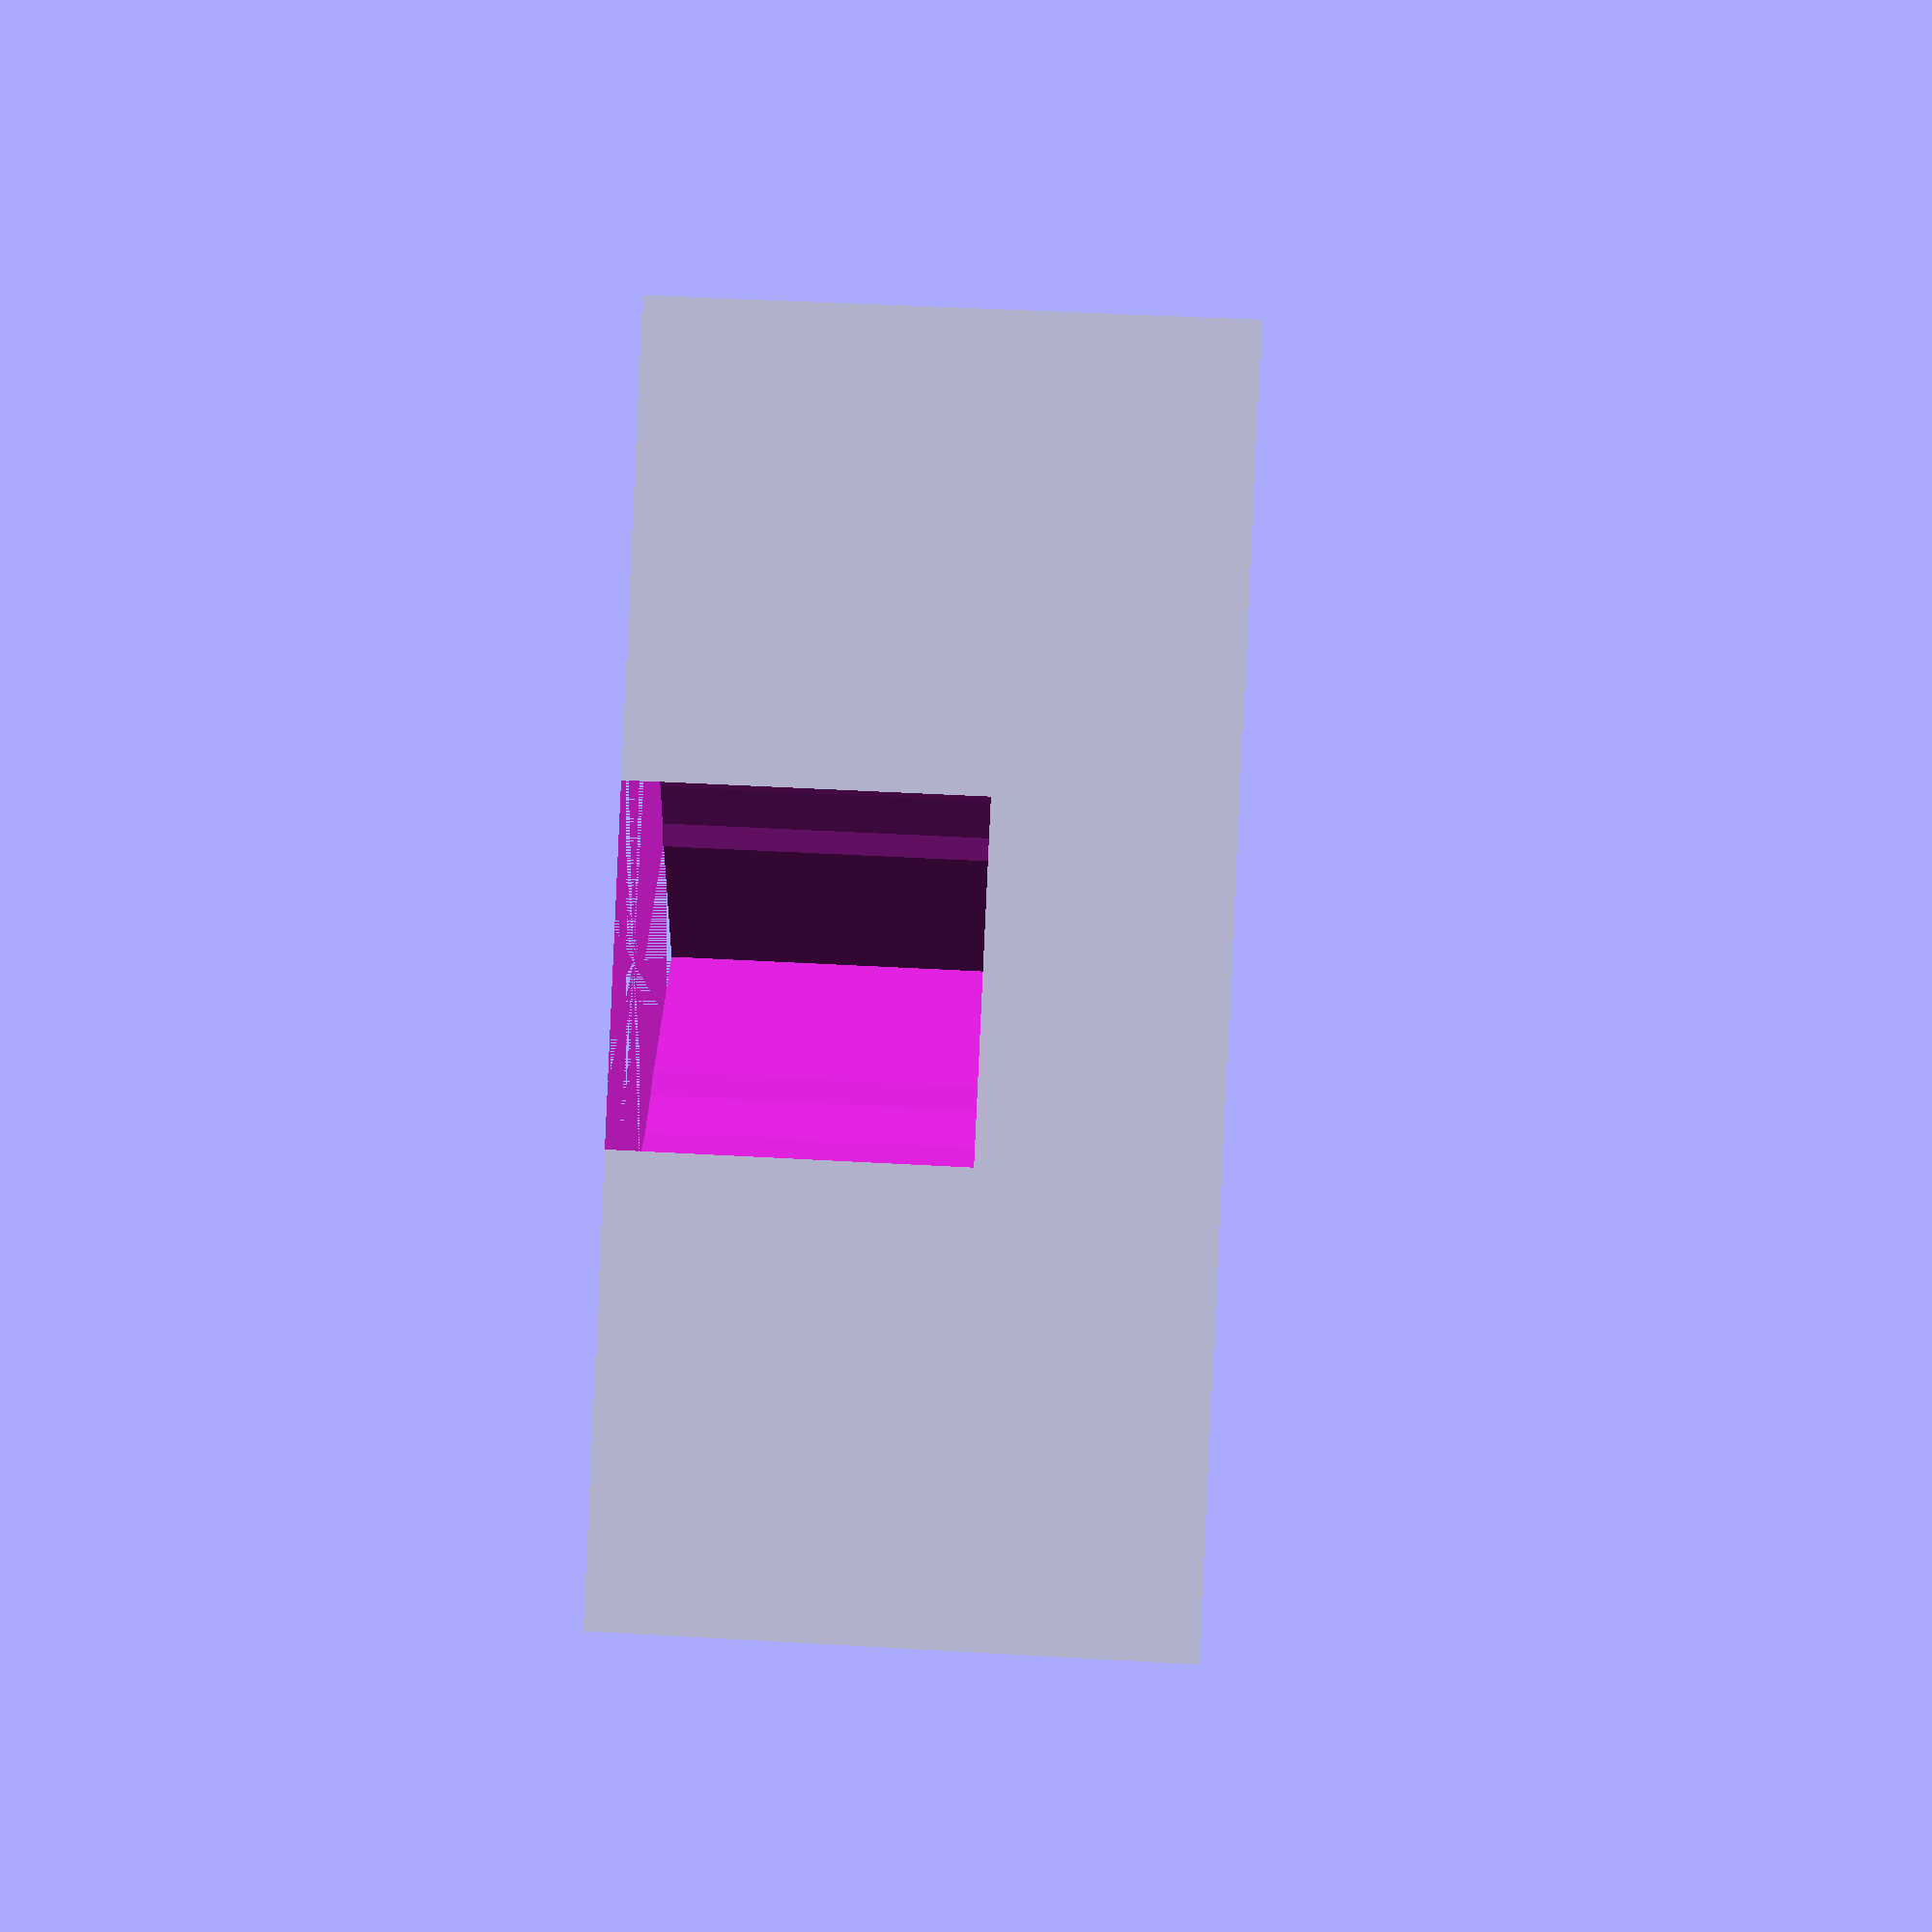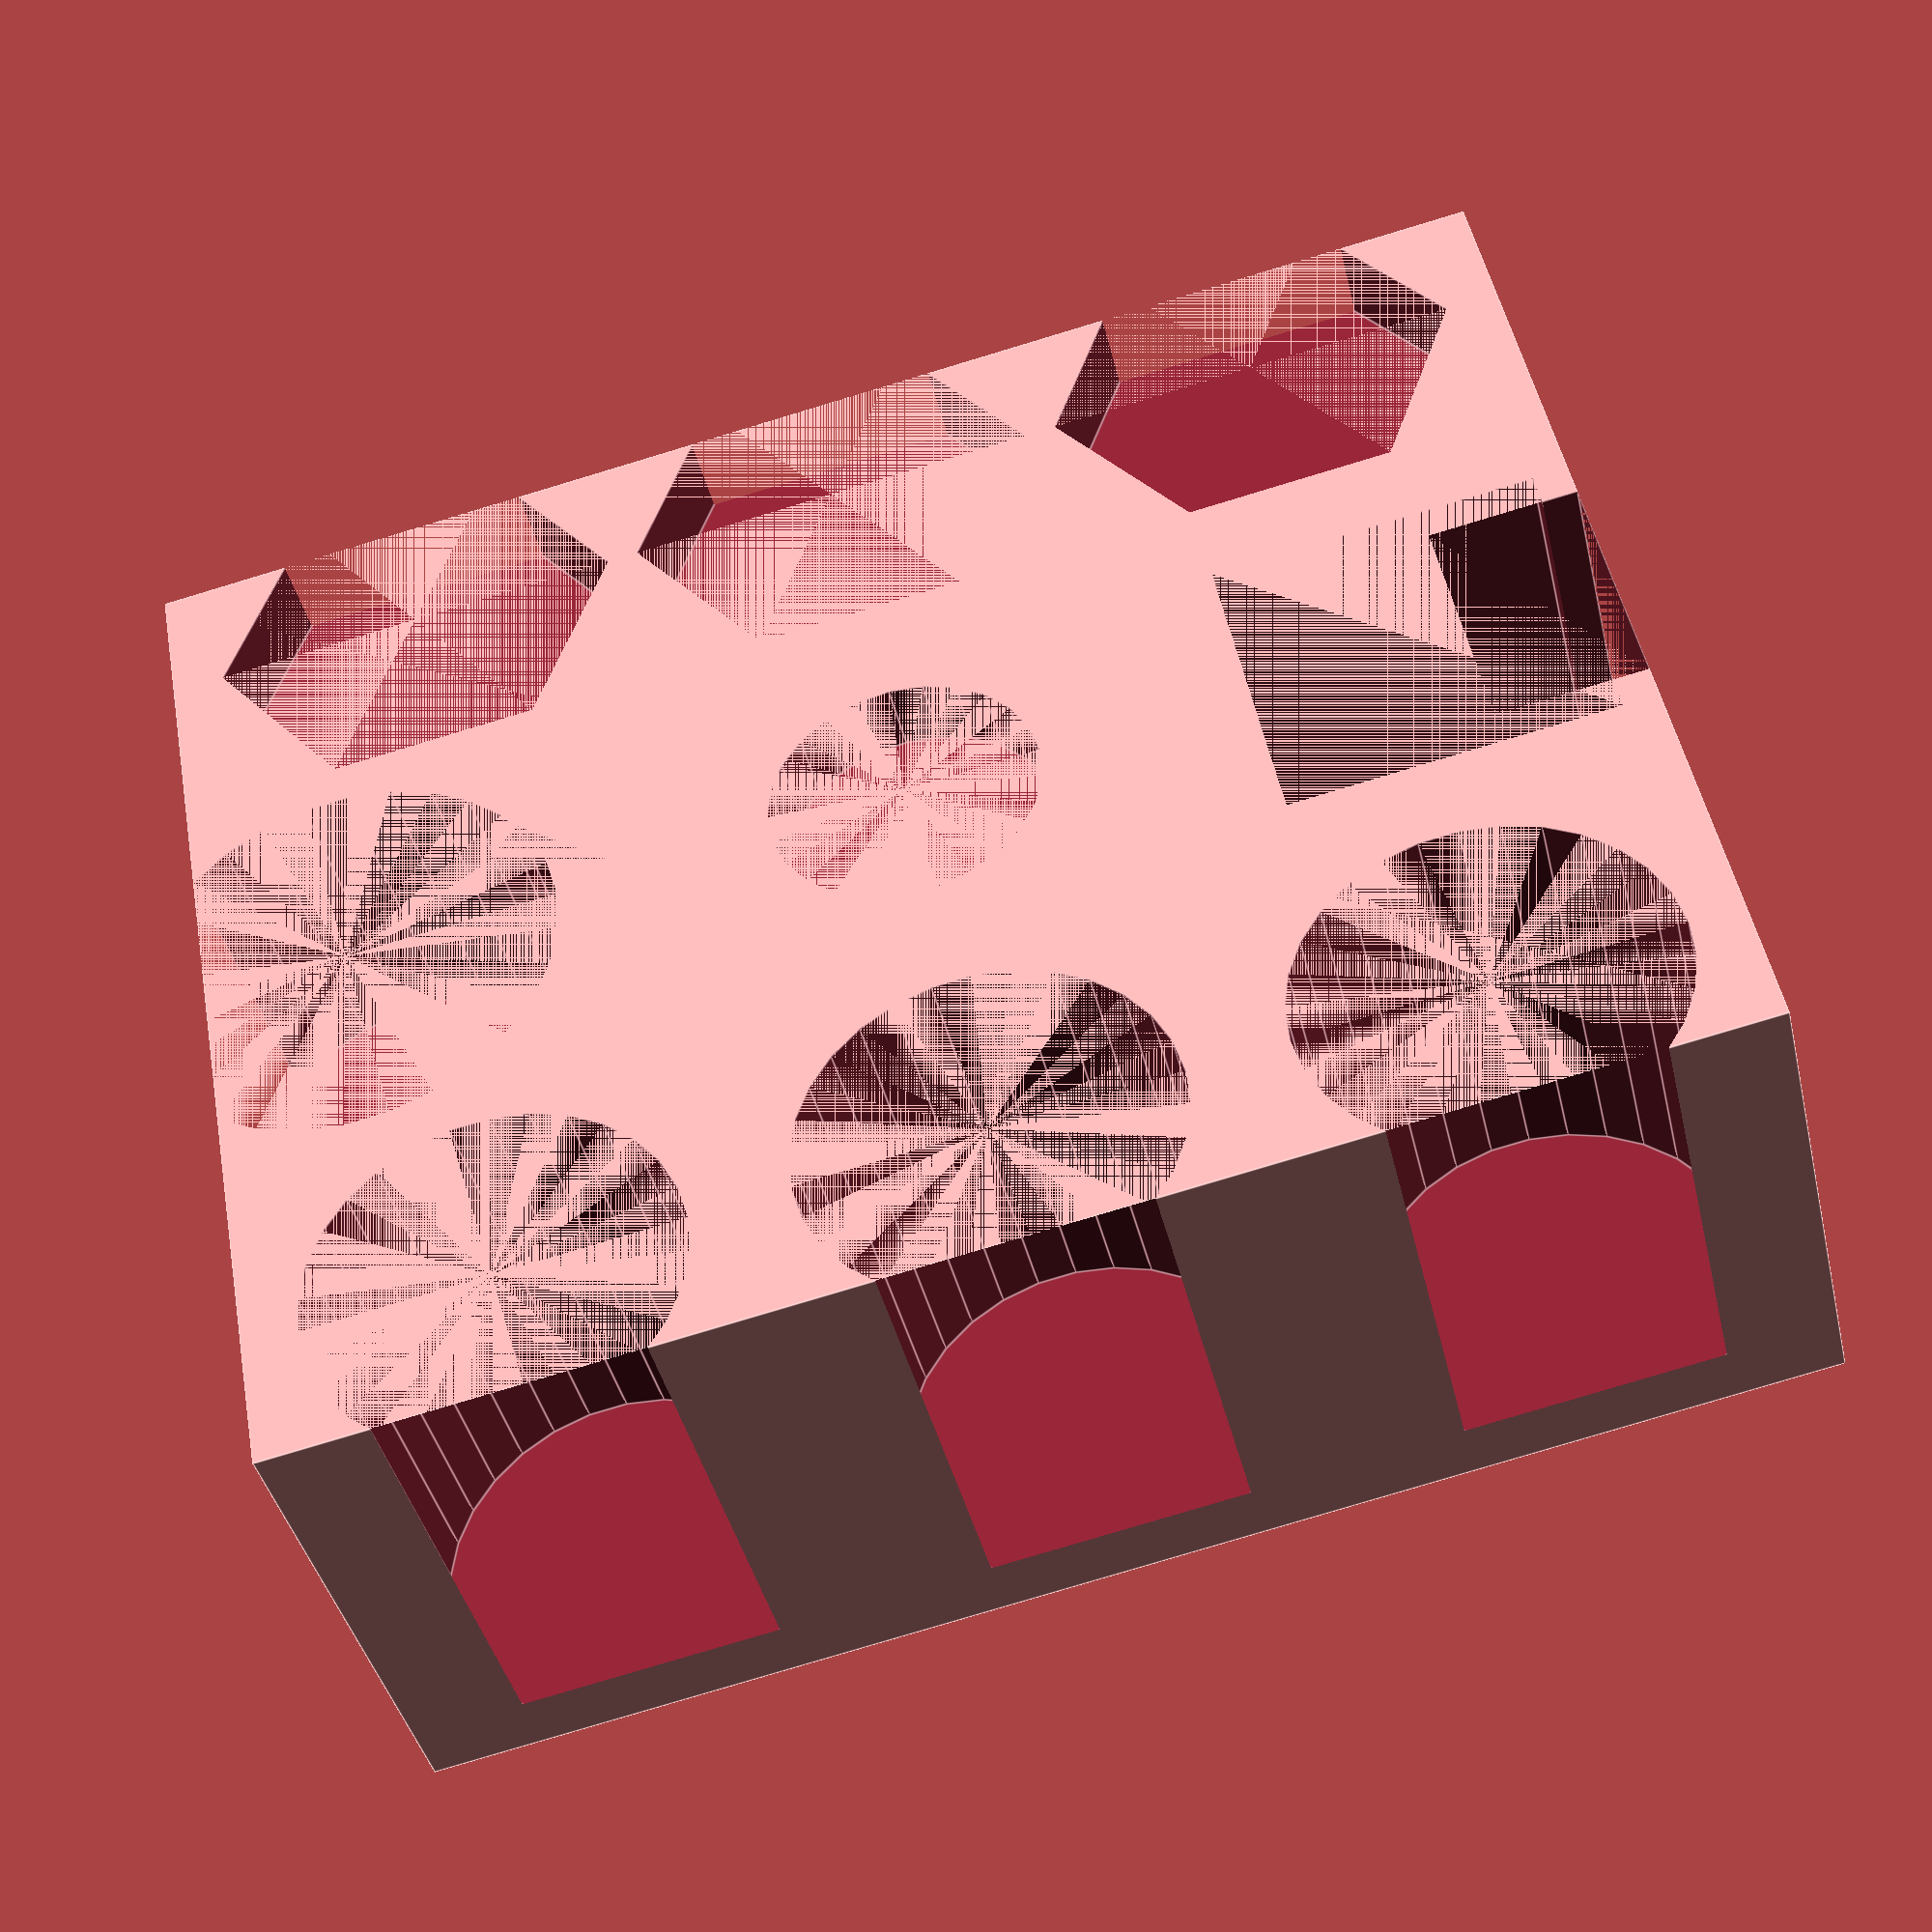
<openscad>
length = 80;
width = 65;
height = 30;

//Based on magnet size:
magnetBaseOuterDiameter = 20;
magnetBaseInnerDiameter = 15.4;
magnetHeight = 4.2;

coinDiameter = 21;
coinOffset = 3;
coinHeight = 26.2;

conflictTokenDiameter = 23.5;
conflictTokenOffset = 4;
conflictTokenHeight = 5;

reagentTokenDiameter = 24.2;
reagentTokenOffset = 4;
reagentTokenHeight = 18;
reagentTokenTriangleSide = 8.5;
reagentTokenLongSide = 12.1;

alchemicalTokenDiameter = 18.5;
alchemicalTokenOffset = 2;
alchemicalTokenHeight = 23;
squareLipThickness = 2;
squareLipWidthRemainder = 4;
squareLipLengthRemainder = 12;

spaceBetweenCircles = 3;

difference(){
    cube([length, width, height]);

    translate([coinDiameter/2 + spaceBetweenCircles, coinDiameter/2 - coinOffset, height - coinHeight])
        cylinder(coinHeight, d=coinDiameter);

    translate([length /2, coinDiameter/2 - coinOffset, height - coinHeight])
        cylinder(coinHeight, d=coinDiameter);
    
    translate([length - (coinDiameter/2 + spaceBetweenCircles), coinDiameter/2 - coinOffset, height - coinHeight])
        cylinder(coinHeight, d=coinDiameter);
    
    
    
    
    translate([conflictTokenDiameter/2 + spaceBetweenCircles, width - (conflictTokenDiameter/2 - conflictTokenOffset), height - conflictTokenHeight])
        cylinder(conflictTokenHeight, d=conflictTokenDiameter, $fn=6);

    translate([length /2, width - (conflictTokenDiameter/2 - conflictTokenOffset), height - conflictTokenHeight])
        cylinder(conflictTokenHeight, d=conflictTokenDiameter, $fn=6);
    
    translate([length - (conflictTokenDiameter/2 + spaceBetweenCircles), width - (conflictTokenDiameter/2 - conflictTokenOffset), height - conflictTokenHeight])
        cylinder(conflictTokenHeight, d=conflictTokenDiameter, $fn=6);
    
    


    translate([reagentTokenDiameter/2 - reagentTokenOffset, width/2, height - reagentTokenHeight])
        cylinder(reagentTokenHeight, d=reagentTokenDiameter);
    translate([reagentTokenDiameter - 5.5, width/2 - reagentTokenLongSide/2, height - reagentTokenHeight])
        rotate([0,0,45])
            cube([reagentTokenTriangleSide, reagentTokenTriangleSide,reagentTokenHeight]);

    translate([length - (alchemicalTokenDiameter + squareLipThickness), width/2 - alchemicalTokenDiameter/2, height - alchemicalTokenHeight])
        cube([alchemicalTokenDiameter, alchemicalTokenDiameter, alchemicalTokenHeight]);
    translate([length - (alchemicalTokenDiameter + squareLipThickness - squareLipLengthRemainder), width/2 - (alchemicalTokenDiameter - squareLipWidthRemainder)/2, 0])
        cube([
            alchemicalTokenDiameter + squareLipThickness - squareLipLengthRemainder,
            alchemicalTokenDiameter - squareLipWidthRemainder,
            height]);
            
    
        
    translate([length/2, width/2, height - magnetHeight])
        cylinder(magnetHeight, d=magnetBaseInnerDiameter);
        

}



</openscad>
<views>
elev=139.2 azim=320.2 roll=85.9 proj=p view=wireframe
elev=41.0 azim=349.4 roll=13.0 proj=p view=edges
</views>
